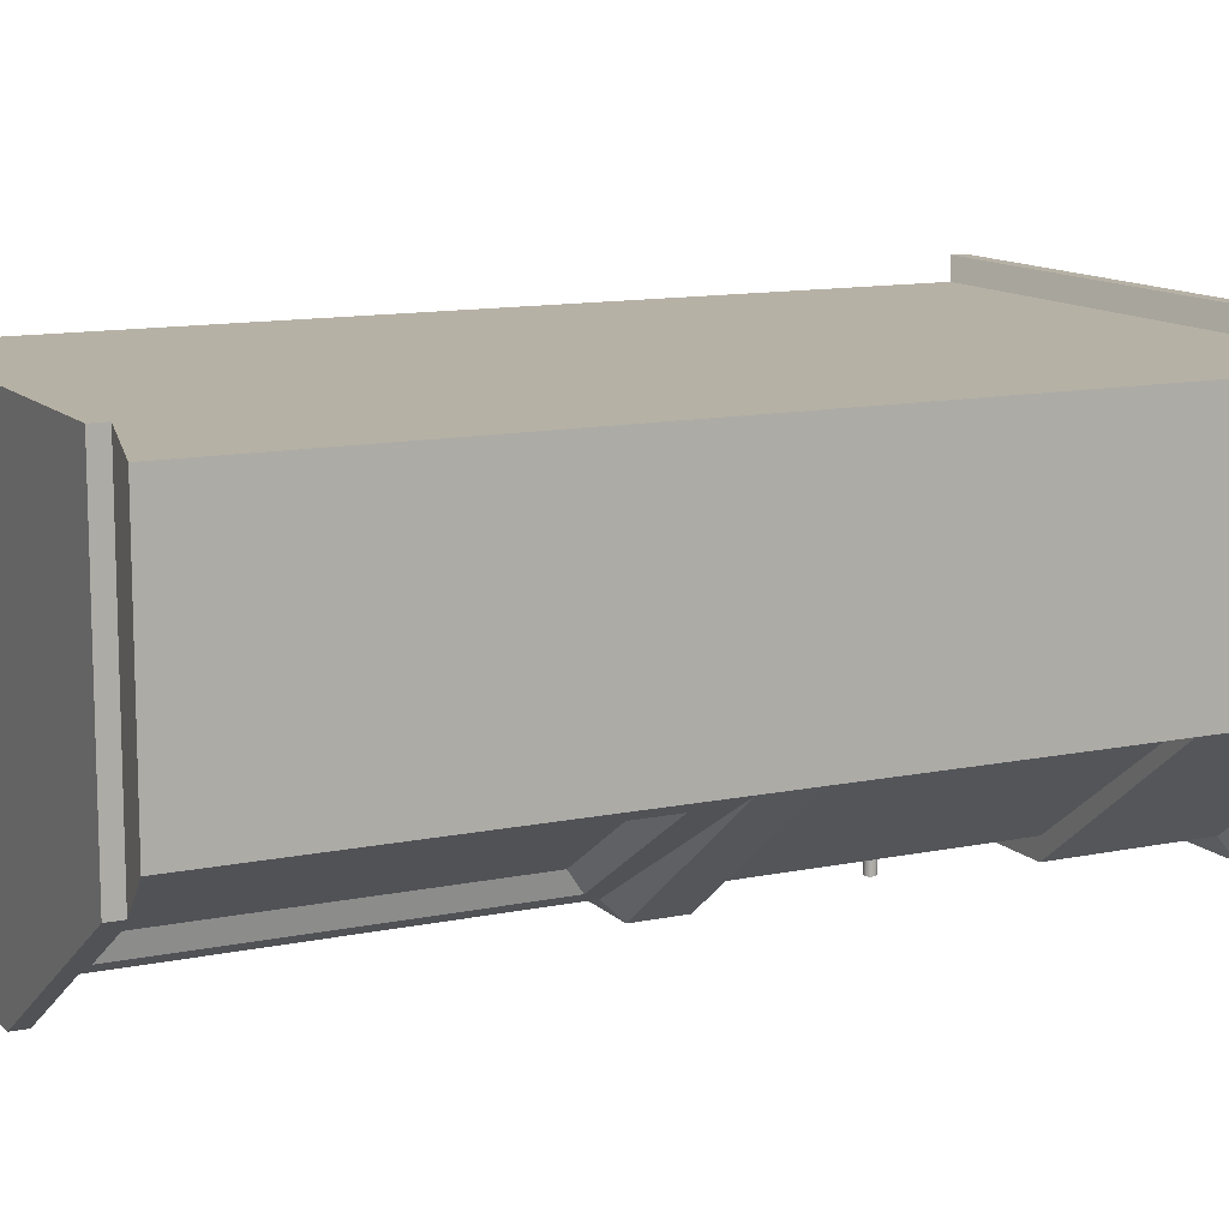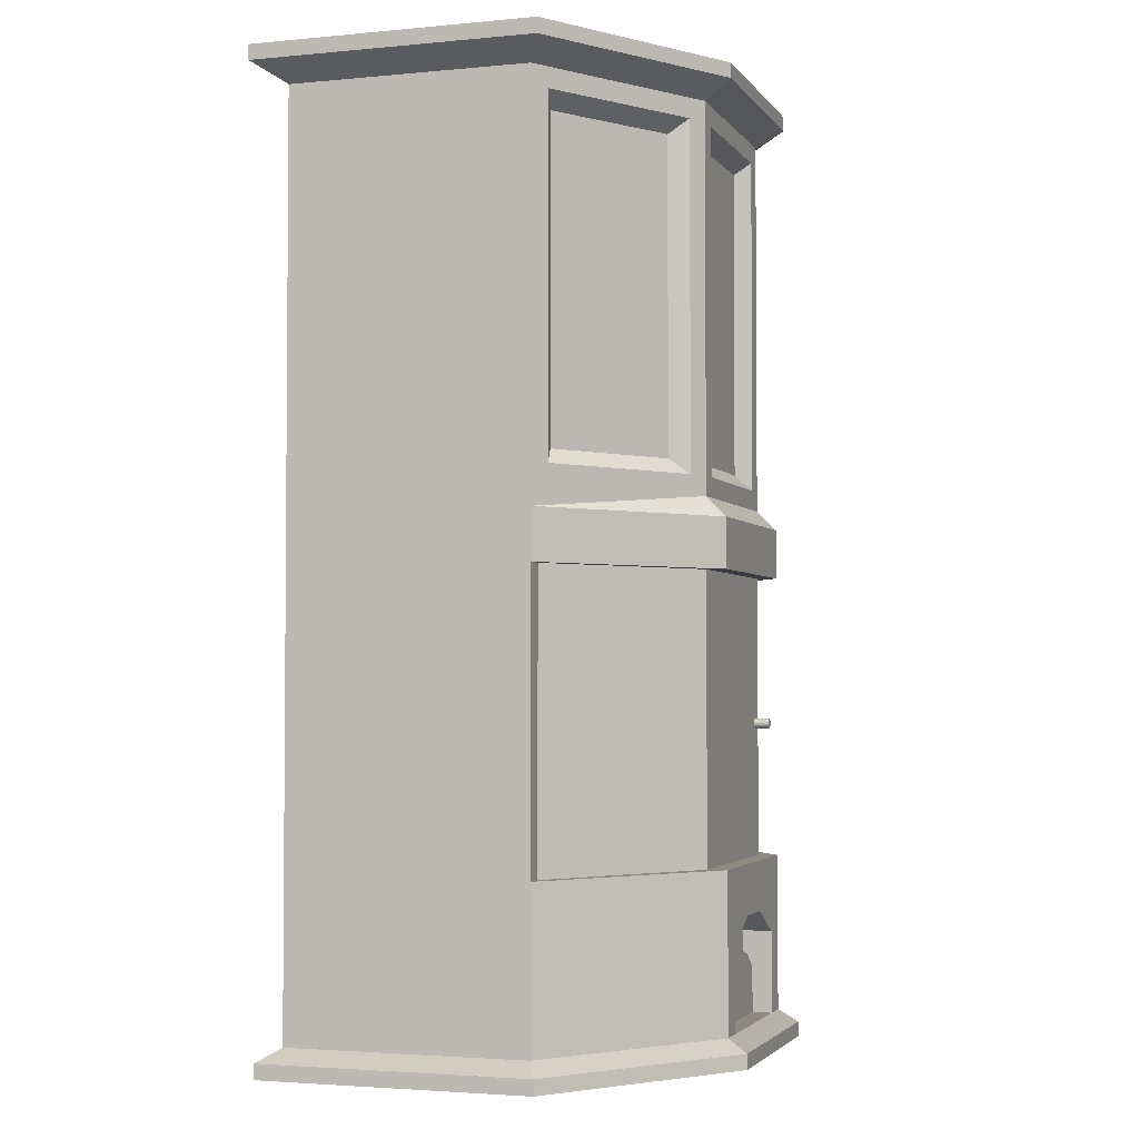
<metadata>
{"format":"obj","ext":"obj","renderer":"f3d","projection":"perspective","resolution":1024,"background":"white","views":[{"elev":12.0,"azim":-116.4,"up":"+Z"},{"elev":-2.9,"azim":108.2,"up":"+Y"}]}
</metadata>
<code>
v -0.2338 -0.3182 0.2601
v 0.2671 -0.3182 0.03839
v 0.2671 -0.3182 0.2601
v 0.1069 -0.3182 -0.0799
v 0.2671 -0.3059 0.2601
v -0.07372 -0.3182 -0.0799
v 0.1069 -0.3059 -0.0799
v 0.2671 -0.3059 0.03839
v -0.2338 -0.3059 0.2601
v -0.2338 -0.3182 0.03839
v -0.07372 -0.3059 -0.0799
v 0.2509 -0.2956 0.2439
v -0.2338 -0.3059 0.03839
v 0.2509 -0.2956 0.04657
v 0.1016 -0.2956 -0.06369
v -0.2176 -0.2956 0.2439
v -0.2176 -0.2956 0.04657
v 0.0782 -0.2956 -0.06369
v 0.2509 -0.1663 0.04657
v -0.2176 0.4388 0.2439
v -0.06838 -0.2956 -0.06369
v 0.1016 -0.1663 -0.06369
v -0.04498 -0.2956 -0.06369
v 0.2509 0.06772 0.04657
v 0.2509 0.4388 0.2439
v -0.06838 -0.1663 -0.06369
v 0.0782 -0.2279 -0.06369
v -0.04498 -0.2956 -0.04727
v 0.2509 0.1088 0.04657
v 0.2344 0.06772 0.04657
v -0.2176 -0.1663 0.04657
v -0.2407 0.4537 0.2669
v 0.2509 0.4388 0.04657
v -0.04498 -0.2279 -0.06369
v 0.2344 -0.1663 0.04657
v 0.0782 -0.2956 0.04306
v 0.0782 -0.2279 0.04306
v 0.0782 -0.2956 0.02253
v -0.04498 -0.2956 0.04306
v 0.03714 -0.2074 -0.06369
v 0.0782 -0.2956 -0.04727
v 0.1016 0.1088 -0.06369
v 0.1016 0.06772 -0.06369
v -0.2176 0.06772 0.04657
v 0.2739 0.4537 0.2669
v -0.2176 0.4388 0.04657
v -0.2012 -0.1663 0.04657
v -0.003921 -0.2074 -0.06369
v 0.1016 -0.1663 -0.04727
v 0.0782 -0.2856 0.02253
v -0.04498 -0.2956 0.02253
v 0.0782 -0.2856 -0.04727
v -0.04498 -0.2584 -0.04727
v 0.2369 0.1416 0.03783
v 0.1016 0.1252 -0.04727
v 0.1452 -0.1376 -0.01647
v 0.1016 0.06772 -0.04727
v -0.04498 -0.2279 0.04306
v -0.2176 0.1088 0.04657
v 0.2369 0.4224 0.03783
v 0.1016 0.4388 -0.04727
v 0.1082 0.4537 -0.07028
v 0.2739 0.4537 0.03385
v 0.2739 0.466 0.2669
v -0.2407 0.4537 0.03385
v -0.06838 -0.1663 -0.04727
v -0.003921 -0.2074 0.04306
v 0.03714 -0.2074 0.04306
v -0.06838 0.1088 -0.06369
v -0.06838 0.1252 -0.04727
v 0.1452 0.02666 -0.01647
v 0.1016 0.02666 -0.04727
v -0.06838 0.06772 -0.04727
v -0.04498 -0.2584 0.02253
v -0.06838 0.06772 -0.06369
v -0.2012 0.06772 0.04657
v -0.2037 0.1416 0.03783
v -0.06838 0.4388 -0.04727
v -0.2037 0.4224 0.03783
v -0.07501 0.4537 -0.07028
v -0.05196 0.4224 -0.04727
v 0.1155 0.4224 -0.03853
v -0.2407 0.466 0.2669
v -0.2407 0.466 0.03385
v -0.06838 -0.1376 -0.04727
v 0.1016 -0.1376 -0.04727
v 0.1155 0.1416 -0.03853
v 0.2304 0.1416 0.04825
v 0.22 0.1539 0.0417
v 0.08518 0.1416 -0.04727
v -0.06838 0.02666 -0.04727
v -0.112 -0.1376 -0.01647
v -0.08229 0.4224 -0.03853
v -0.05196 0.1416 -0.04727
v 0.08518 0.4224 -0.04727
v 0.2304 0.4224 0.04825
v 0.22 0.4101 0.0417
v 0.1082 0.466 -0.07028
v -0.07501 0.466 -0.07028
v 0.2739 0.466 0.03385
v -0.112 0.02666 -0.01647
v -0.08229 0.1416 -0.03853
v -0.1972 0.1416 0.04825
v -0.1867 0.1539 0.0417
v -0.1867 0.4224 0.0417
v -0.08616 0.4101 -0.02154
v -0.05196 0.1416 -0.03495
v -0.03964 0.1539 -0.03495
v 0.08518 0.4224 -0.03495
v -0.03964 0.4101 -0.03495
v 0.1089 0.4224 -0.0281
v 0.1194 0.4101 -0.02154
v 0.1089 0.1416 -0.0281
v 0.1194 0.1539 -0.02154
v 0.07286 0.1539 -0.03495
v -0.08616 0.1416 -0.02154
v -0.08616 0.1539 -0.02154
v -0.1972 0.4224 0.04825
v -0.1867 0.4101 0.0417
v -0.07573 0.1416 -0.0281
v -0.07573 0.4224 -0.0281
v -0.05196 0.4224 -0.03495
v 0.07286 0.4101 -0.03495
v 0.08518 0.1416 -0.03495
v 0.2509 -0.3059 0.04657
v 0.2509 -0.3059 0.2439
v 0.1016 -0.3059 -0.06369
v -0.2176 -0.3059 0.2439
v -0.2176 -0.3059 0.04657
v -0.06838 -0.3059 -0.06369
v -0.2176 0.4537 0.2439
v 0.2509 0.4537 0.2439
v 0.2509 0.4537 0.04657
v -0.2176 0.4537 0.04657
v 0.1016 0.4537 -0.04727
v -0.06838 0.4537 -0.04727
v 0.1016 -0.1376 0.02664
v 0.05984 -0.2764 0.02253
v 0.1016 0.02666 0.02664
v -0.06838 -0.1376 0.02664
v 0.05984 -0.264 0.02253
v 0.05636 -0.2544 0.02253
v -0.02869 -0.2459 0.02253
v -0.06838 0.02666 0.02664
v 0.04784 -0.2447 0.02253
v -0.05919 -0.05125 -0.04727
v -0.05813 -0.05111 -0.05959
v -0.05813 -0.05111 -0.04727
v -0.05706 -0.05125 -0.05959
v -0.05706 -0.05125 -0.04727
v 0.03646 -0.2447 0.02253
v -0.01293 -0.2413 0.02253
v 0.05636 -0.2544 -0.04727
v -0.06018 -0.05166 -0.04727
v -0.05919 -0.05125 -0.05959
v -0.05607 -0.05166 -0.05959
v -0.05607 -0.05166 -0.04727
v -0.06209 -0.05628 -0.05959
v -0.06223 -0.05522 -0.04727
v -0.06209 -0.05628 -0.04727
v -0.06223 -0.05522 -0.05959
v -0.06209 -0.05415 -0.04727
v -0.05523 -0.05812 -0.04727
v -0.05607 -0.05877 -0.05959
v -0.05607 -0.05877 -0.04727
v -0.05706 -0.05918 -0.05959
v -0.05706 -0.05918 -0.04727
v 0.04784 -0.2447 -0.04727
v 0.03368 -0.2279 0.02253
v -0.06103 -0.05231 -0.04727
v -0.06018 -0.05166 -0.05959
v -0.05523 -0.05231 -0.05959
v -0.05523 -0.05231 -0.04727
v -0.06168 -0.05727 -0.05959
v -0.06168 -0.05727 -0.04727
v -0.06209 -0.05415 -0.05959
v -0.06168 -0.05316 -0.04727
v -0.05457 -0.05727 -0.05959
v -0.05457 -0.05727 -0.04727
v -0.05523 -0.05812 -0.05959
v -0.05813 -0.05932 -0.05959
v -0.05813 -0.05932 -0.04727
v -0.01293 -0.2279 0.02253
v -0.06168 -0.05316 -0.05959
v -0.06103 -0.05231 -0.05959
v -0.05457 -0.05316 -0.04727
v -0.06103 -0.05812 -0.05959
v -0.06103 -0.05812 -0.04727
v -0.05402 -0.05522 -0.05959
v -0.05416 -0.05628 -0.05959
v -0.05416 -0.05415 -0.05959
v -0.05416 -0.05628 -0.04727
v -0.06018 -0.05877 -0.05959
v -0.05919 -0.05918 -0.05959
v -0.05919 -0.05918 -0.04727
v 0.028 -0.2119 0.02253
v -0.05457 -0.05316 -0.05959
v -0.05416 -0.05415 -0.04727
v -0.06018 -0.05877 -0.04727
v -0.05402 -0.05522 -0.04727
v -0.006746 -0.2172 0.02253
v 0.007638 -0.2093 0.02253
v 0.05984 -0.2764 -0.04727
v 0.05984 -0.264 -0.04727
v -0.02869 -0.2459 -0.04727
v -0.01293 -0.2413 -0.04727
v 0.03646 -0.2447 -0.04727
v -0.01293 -0.2279 -0.04727
v 0.03368 -0.2279 -0.04727
v -0.006746 -0.2172 -0.04727
v 0.028 -0.2119 -0.04727
v 0.007638 -0.2093 -0.04727
v 0.2344 0.1088 0.04657
g mesh1_mesh1-geometry
f 1 2 3
f 2 1 4
f 2 5 3
f 5 1 3
f 4 1 6
f 7 2 4
f 5 2 8
f 1 5 9
f 6 1 10
f 11 4 6
f 2 7 8
f 4 11 7
f 5 8 12
f 5 12 9
f 13 1 9
f 1 13 10
f 13 6 10
f 6 13 11
f 8 7 14
f 7 11 15
f 14 12 8
f 16 9 12
f 13 9 17
f 13 17 11
f 15 14 7
f 18 15 11
f 14 19 12
f 16 17 9
f 16 12 20
f 21 11 17
f 14 15 19
f 15 18 22
f 23 18 11
f 24 12 19
f 16 20 17
f 25 20 12
f 21 23 11
f 21 17 26
f 22 19 15
f 27 22 18
f 23 28 18
f 29 12 24
f 19 30 24
f 17 20 31
f 25 32 20
f 25 12 33
f 23 21 34
f 31 26 17
f 26 34 21
f 19 22 35
f 36 37 38
f 36 38 39
f 40 22 27
f 27 18 37
f 41 18 28
f 23 34 28
f 33 12 29
f 24 42 29
f 30 19 35
f 30 43 24
f 36 39 37
f 31 20 44
f 33 45 25
f 32 25 45
f 32 46 20
f 31 47 26
f 48 34 26
f 49 35 22
f 38 37 50
f 51 39 38
f 52 18 41
f 48 22 40
f 27 37 40
f 52 37 18
f 53 28 34
f 29 54 33
f 42 24 43
f 55 29 42
f 30 35 56
f 43 30 57
f 39 51 58
f 58 37 39
f 44 20 59
f 44 47 31
f 46 59 20
f 33 60 61
f 62 33 61
f 45 33 63
f 64 32 45
f 46 32 65
f 47 66 26
f 48 67 34
f 22 48 26
f 49 56 35
f 66 49 22
f 50 37 52
f 40 68 48
f 68 40 37
f 58 53 34
f 54 29 55
f 33 54 60
f 43 69 42
f 42 70 55
f 71 30 56
f 57 30 72
f 43 57 73
f 51 74 58
f 68 37 58
f 59 75 44
f 47 44 76
f 46 77 59
f 78 79 46
f 46 80 78
f 61 81 78
f 80 61 78
f 82 61 60
f 33 62 63
f 61 80 62
f 63 64 45
f 32 64 83
f 32 84 65
f 80 46 65
f 26 66 22
f 66 47 85
f 58 34 67
f 67 48 68
f 56 49 86
f 49 66 86
f 74 53 58
f 54 55 87
f 88 60 54
f 89 60 54
f 69 43 75
f 70 42 69
f 70 90 55
f 72 30 71
f 72 91 57
f 73 57 91
f 43 73 75
f 67 68 58
f 75 59 69
f 75 76 44
f 76 92 47
f 70 59 77
f 79 77 46
f 79 78 93
f 81 94 78
f 81 61 95
f 87 61 82
f 96 82 60
f 97 82 60
f 98 63 62
f 99 62 80
f 64 63 100
f 64 98 83
f 84 32 83
f 84 80 65
f 92 85 47
f 85 86 66
f 61 87 55
f 87 88 54
f 87 89 54
f 60 88 96
f 60 89 97
f 70 69 59
f 61 55 90
f 90 70 94
f 91 101 73
f 75 73 76
f 101 92 76
f 102 70 77
f 77 79 103
f 77 79 104
f 93 78 102
f 79 93 105
f 93 106 79
f 78 94 70
f 94 81 107
f 94 81 108
f 95 61 90
f 95 109 81
f 81 95 110
f 111 87 82
f 112 87 82
f 82 96 111
f 82 97 112
f 63 98 100
f 62 99 98
f 80 84 99
f 98 64 100
f 83 98 99
f 83 99 84
f 88 87 113
f 89 87 114
f 88 89 96
f 96 89 97
f 89 112 97
f 94 107 90
f 90 94 115
f 73 101 76
f 70 102 78
f 77 116 102
f 102 77 117
f 118 103 79
f 103 116 77
f 119 104 79
f 104 117 77
f 102 120 93
f 102 117 93
f 121 105 93
f 118 79 105
f 119 79 106
f 106 93 117
f 122 107 81
f 110 108 81
f 108 115 94
f 95 90 109
f 95 90 123
f 122 81 109
f 123 110 95
f 87 111 113
f 87 112 114
f 96 97 111
f 112 111 97
f 113 114 88
f 89 88 114
f 112 89 114
f 124 90 107
f 115 123 90
f 120 102 116
f 118 104 103
f 116 103 117
f 119 106 104
f 119 104 118
f 117 104 106
f 104 117 103
f 121 93 120
f 105 121 119
f 105 119 118
f 119 121 106
f 106 121 117
f 122 108 107
f 110 108 122
f 110 123 108
f 115 107 108
f 115 108 123
f 124 109 90
f 109 110 122
f 110 109 123
f 114 113 111
f 114 111 112
f 107 115 124
f 123 109 115
f 120 116 121
f 117 121 116
f 109 124 115
g mesh1_mesh1-geometry
f 3 2 1
f 4 1 2
f 3 5 2
f 3 1 5
f 6 1 4
f 4 2 7
f 8 2 5
f 9 5 1
f 10 1 6
f 6 4 11
f 8 7 2
f 7 11 4
f 8 125 5
f 5 125 8
f 12 8 5
f 5 126 9
f 9 126 5
f 9 12 5
f 9 1 13
f 10 13 1
f 10 6 13
f 11 13 6
f 125 8 7
f 7 8 125
f 14 7 8
f 127 7 11
f 11 7 127
f 15 11 7
f 126 5 125
f 125 5 126
f 8 12 14
f 9 126 128
f 128 126 9
f 12 9 16
f 9 128 13
f 13 128 9
f 17 9 13
f 129 11 13
f 13 11 129
f 11 17 13
f 125 7 127
f 127 7 125
f 7 14 15
f 127 11 130
f 130 11 127
f 11 15 18
f 127 126 125
f 125 126 127
f 12 19 14
f 16 14 12
f 12 14 16
f 126 127 128
f 128 127 126
f 9 17 16
f 20 12 16
f 129 13 128
f 128 13 129
f 130 11 129
f 129 11 130
f 17 11 21
f 19 15 14
f 14 36 15
f 15 36 14
f 128 127 130
f 130 127 128
f 15 130 127
f 127 130 15
f 21 15 18
f 18 15 21
f 36 18 15
f 15 18 36
f 22 18 15
f 11 18 23
f 19 12 24
f 14 16 36
f 36 16 14
f 17 20 16
f 21 16 17
f 17 16 21
f 12 20 25
f 128 130 129
f 129 130 128
f 11 23 21
f 26 17 21
f 15 19 22
f 130 15 21
f 21 15 130
f 21 18 23
f 23 18 21
f 18 36 38
f 38 36 18
f 18 22 27
f 18 28 23
f 24 12 29
f 24 30 19
f 36 16 39
f 39 16 36
f 31 20 17
f 23 16 21
f 21 16 23
f 131 25 20
f 20 25 131
f 20 33 25
f 25 33 20
f 20 32 25
f 33 12 25
f 34 21 23
f 17 26 31
f 21 34 26
f 35 22 19
f 38 37 36
f 39 38 36
f 18 38 41
f 41 38 18
f 27 22 40
f 37 18 27
f 28 18 41
f 28 16 23
f 23 16 28
f 28 34 23
f 29 12 33
f 29 42 24
f 35 19 30
f 24 43 30
f 39 16 51
f 51 16 39
f 37 39 36
f 44 20 31
f 25 131 132
f 132 131 25
f 46 131 20
f 20 131 46
f 33 20 61
f 61 20 33
f 25 133 33
f 33 133 25
f 25 45 33
f 45 25 32
f 20 46 32
f 26 47 31
f 26 34 48
f 22 35 49
f 50 37 38
f 38 39 51
f 41 50 38
f 51 41 38
f 41 18 52
f 40 22 48
f 40 37 27
f 18 37 52
f 41 51 28
f 51 16 28
f 28 16 51
f 34 28 53
f 33 54 29
f 43 24 42
f 42 29 55
f 56 35 30
f 57 30 43
f 58 51 39
f 39 37 58
f 59 20 44
f 31 47 44
f 132 32 131
f 131 32 132
f 133 25 132
f 132 25 133
f 131 46 134
f 134 46 131
f 20 59 46
f 78 20 46
f 46 20 78
f 61 20 78
f 78 20 61
f 135 33 61
f 61 33 135
f 61 60 33
f 61 33 62
f 33 135 133
f 133 135 33
f 63 33 45
f 45 32 64
f 32 132 45
f 45 132 32
f 65 32 46
f 26 66 47
f 34 67 48
f 26 48 22
f 35 56 49
f 22 49 66
f 52 37 50
f 50 51 38
f 50 41 52
f 48 68 40
f 37 40 68
f 51 53 28
f 34 53 58
f 55 29 54
f 60 54 33
f 42 69 43
f 55 70 42
f 56 30 71
f 72 30 57
f 73 57 43
f 58 74 51
f 58 37 68
f 44 75 59
f 76 44 47
f 131 32 134
f 134 32 131
f 133 45 132
f 132 45 133
f 46 136 134
f 134 136 46
f 59 77 46
f 46 79 78
f 136 46 78
f 78 46 136
f 78 80 46
f 78 81 61
f 135 78 61
f 61 78 135
f 78 61 80
f 60 61 82
f 63 62 33
f 62 80 61
f 62 133 135
f 135 133 62
f 133 63 45
f 45 63 133
f 45 64 63
f 83 64 32
f 65 84 32
f 65 134 32
f 32 134 65
f 65 46 80
f 22 66 26
f 85 47 66
f 67 34 58
f 68 48 67
f 86 49 56
f 86 66 49
f 51 50 74
f 53 51 74
f 58 53 74
f 87 55 54
f 54 60 88
f 54 60 89
f 75 43 69
f 69 42 70
f 55 90 70
f 71 30 72
f 71 137 56
f 57 91 72
f 91 57 73
f 75 73 43
f 58 68 67
f 69 59 75
f 44 76 75
f 47 92 76
f 80 136 134
f 134 136 80
f 77 59 70
f 46 77 79
f 93 78 79
f 78 135 136
f 136 135 78
f 78 94 81
f 95 61 81
f 82 61 87
f 60 82 96
f 60 82 97
f 63 133 62
f 62 133 63
f 62 63 98
f 80 62 99
f 62 135 80
f 80 135 62
f 100 63 64
f 83 98 64
f 83 32 84
f 65 80 84
f 80 134 65
f 65 134 80
f 47 85 92
f 66 86 85
f 137 86 56
f 74 50 138
f 55 87 61
f 54 88 87
f 54 89 87
f 96 88 60
f 97 89 60
f 59 69 70
f 90 55 61
f 94 70 90
f 72 139 71
f 137 71 139
f 139 72 91
f 73 101 91
f 76 73 75
f 76 92 101
f 80 135 136
f 136 135 80
f 77 70 102
f 103 79 77
f 104 79 77
f 102 78 93
f 105 93 79
f 79 106 93
f 70 94 78
f 107 81 94
f 108 81 94
f 90 61 95
f 81 109 95
f 110 95 81
f 82 87 111
f 82 87 112
f 111 96 82
f 112 97 82
f 100 98 63
f 98 99 62
f 99 84 80
f 100 64 98
f 99 98 83
f 84 99 83
f 85 140 92
f 86 140 85
f 86 137 140
f 74 138 141
f 74 142 143
f 113 87 88
f 114 87 89
f 96 89 88
f 97 89 96
f 97 112 89
f 90 107 94
f 115 94 90
f 139 140 137
f 139 91 144
f 76 101 73
f 144 91 101
f 92 144 101
f 78 102 70
f 102 116 77
f 117 77 102
f 79 103 118
f 77 116 103
f 79 104 119
f 77 117 104
f 93 120 102
f 93 117 102
f 93 105 121
f 105 79 118
f 106 79 119
f 117 93 106
f 81 107 122
f 81 108 110
f 94 115 108
f 109 90 95
f 123 90 95
f 109 81 122
f 95 110 123
f 113 111 87
f 114 112 87
f 111 97 96
f 97 111 112
f 144 92 140
f 74 141 142
f 143 142 145
f 88 114 113
f 114 88 89
f 114 89 112
f 107 90 124
f 90 123 115
f 140 139 144
f 146 147 148
f 148 149 150
f 116 102 120
f 103 104 118
f 117 103 116
f 104 106 119
f 118 104 119
f 106 104 117
f 103 117 104
f 120 93 121
f 119 121 105
f 118 119 105
f 106 121 119
f 117 121 106
f 107 108 122
f 122 108 110
f 108 123 110
f 108 107 115
f 123 108 115
f 90 109 124
f 122 110 109
f 123 109 110
f 111 113 114
f 112 111 114
f 143 151 152
f 142 145 153
f 143 145 151
f 124 115 107
f 115 109 123
f 154 155 146
f 147 146 155
f 149 148 147
f 150 156 157
f 156 150 149
f 121 116 120
f 116 121 117
f 115 124 109
f 158 159 160
f 161 162 159
f 163 164 165
f 165 166 167
f 168 153 145
f 152 151 169
f 170 171 154
f 155 154 171
f 155 149 147
f 157 172 173
f 172 157 156
f 171 156 149
f 174 160 175
f 159 158 161
f 160 174 158
f 162 161 176
f 176 177 162
f 178 163 179
f 164 163 180
f 166 165 164
f 181 167 166
f 167 181 182
f 152 169 183
f 184 170 177
f 171 170 185
f 171 149 155
f 172 186 173
f 185 172 156
f 185 156 171
f 187 175 188
f 175 187 174
f 158 189 161
f 174 190 158
f 161 191 176
f 177 176 184
f 190 179 192
f 163 178 180
f 179 190 178
f 193 164 180
f 194 166 164
f 166 194 181
f 194 182 181
f 182 194 195
f 196 183 169
f 170 184 185
f 197 198 186
f 186 172 197
f 184 172 185
f 199 187 188
f 187 178 174
f 158 190 189
f 161 189 191
f 174 178 190
f 176 191 197
f 176 197 184
f 189 192 200
f 192 189 190
f 187 180 178
f 194 164 193
f 193 180 187
f 195 193 199
f 193 195 194
f 183 196 201
f 191 200 198
f 198 197 191
f 184 197 172
f 187 199 193
f 200 191 189
f 201 196 202
g mesh1_mesh1-geometry
f 38 50 41
f 38 41 51
f 28 51 41
f 53 41 28
f 28 41 53
f 38 51 50
f 52 41 50
f 41 53 52
f 52 53 41
f 28 53 51
f 52 50 203
f 74 50 51
f 52 53 203
f 203 53 52
f 74 51 53
f 138 203 50
f 138 50 74
f 203 53 204
f 204 53 203
f 74 53 143
f 138 141 203
f 141 138 74
f 204 53 153
f 153 53 204
f 204 203 141
f 205 143 53
f 143 142 74
f 142 141 74
f 153 53 205
f 205 53 153
f 204 141 153
f 143 205 152
f 145 142 143
f 142 153 141
f 153 205 168
f 168 205 153
f 206 152 205
f 152 151 143
f 151 145 143
f 168 205 207
f 207 205 168
f 206 208 152
f 206 207 205
f 205 207 206
f 169 151 152
f 151 207 145
f 168 145 207
f 183 152 208
f 209 206 208
f 208 206 209
f 207 206 209
f 209 206 207
f 151 169 207
f 183 169 152
f 208 210 183
f 209 208 210
f 210 208 209
f 209 207 169
f 169 183 196
f 201 183 210
f 209 210 211
f 211 210 209
f 169 196 209
f 201 196 183
f 201 210 202
f 211 210 212
f 212 210 211
f 211 209 196
f 202 196 201
f 212 202 210
f 211 196 212
f 202 212 196
g mesh1_mesh1-geometry
f 203 50 52
f 50 203 138
f 143 53 74
f 203 141 138
f 141 203 204
f 53 143 205
f 153 141 204
f 152 205 143
f 141 153 142
f 205 152 206
f 153 145 142
f 145 153 168
f 152 208 206
f 145 207 151
f 207 145 168
f 208 152 183
f 207 169 151
f 183 210 208
f 169 207 209
f 210 183 201
f 209 196 169
f 202 210 201
f 196 209 211
f 210 202 212
f 212 196 211
f 196 212 202
g mesh1_mesh1-geometry
f 56 137 71
f 56 86 137
f 71 139 72
f 139 71 137
f 91 72 139
f 92 140 85
f 85 140 86
f 140 137 86
f 144 91 139
f 101 91 144
f 101 144 92
f 140 92 144
g mesh1_mesh1-geometry
f 71 86 56
f 56 86 71
f 86 71 72
f 72 71 86
f 91 148 72
f 72 148 91
f 91 92 85
f 85 92 91
f 72 85 86
f 86 85 72
f 91 146 148
f 148 146 91
f 150 72 148
f 148 72 150
f 92 91 101
f 101 91 92
f 85 159 91
f 91 159 85
f 85 72 165
f 165 72 85
f 91 154 146
f 146 154 91
f 157 72 150
f 150 72 157
f 159 85 160
f 160 85 159
f 91 159 162
f 162 159 91
f 165 72 163
f 163 72 165
f 85 165 167
f 167 165 85
f 91 170 154
f 154 170 91
f 173 72 157
f 157 72 173
f 160 85 175
f 175 85 160
f 91 162 177
f 177 162 91
f 163 72 179
f 179 72 163
f 85 167 182
f 182 167 85
f 91 177 170
f 170 177 91
f 186 72 173
f 173 72 186
f 175 85 188
f 188 85 175
f 179 72 192
f 192 72 179
f 195 85 182
f 182 85 195
f 198 72 186
f 186 72 198
f 188 85 199
f 199 85 188
f 192 72 200
f 200 72 192
f 199 85 195
f 195 85 199
f 200 72 198
f 198 72 200
g mesh1_mesh1-geometry
f 137 140 139
f 144 139 140
g mesh1_mesh1-geometry
f 148 147 146
f 150 149 148
f 146 155 154
f 155 146 147
f 147 148 149
f 157 156 150
f 149 150 156
f 160 159 158
f 159 162 161
f 165 164 163
f 167 166 165
f 154 171 170
f 171 154 155
f 147 149 155
f 173 172 157
f 156 157 172
f 149 156 171
f 175 160 174
f 161 158 159
f 158 174 160
f 176 161 162
f 162 177 176
f 179 163 178
f 180 163 164
f 164 165 166
f 166 167 181
f 182 181 167
f 177 170 184
f 185 170 171
f 155 149 171
f 173 186 172
f 156 172 185
f 171 156 185
f 188 175 187
f 174 187 175
f 161 189 158
f 158 190 174
f 176 191 161
f 184 176 177
f 192 179 190
f 180 178 163
f 178 190 179
f 180 164 193
f 164 166 194
f 181 194 166
f 181 182 194
f 195 194 182
f 185 184 170
f 186 198 197
f 197 172 186
f 185 172 184
f 188 187 199
f 174 178 187
f 189 190 158
f 191 189 161
f 190 178 174
f 197 191 176
f 184 197 176
f 200 192 189
f 190 189 192
f 178 180 187
f 193 164 194
f 187 180 193
f 199 193 195
f 194 195 193
f 198 200 191
f 191 197 198
f 172 197 184
f 193 199 187
f 189 191 200
g mesh2_mesh2-geometry
l 130 129
l 127 130
l 129 128
l 125 127
l 128 126
l 126 125
g mesh3_mesh3-geometry
l 30 213
g mesh4_mesh4-geometry
l 133 33
l 133 135
l 133 132
l 135 136
l 61 135
l 132 25
l 132 131
l 134 136
l 78 136
l 131 20
l 131 134
l 134 46

</code>
